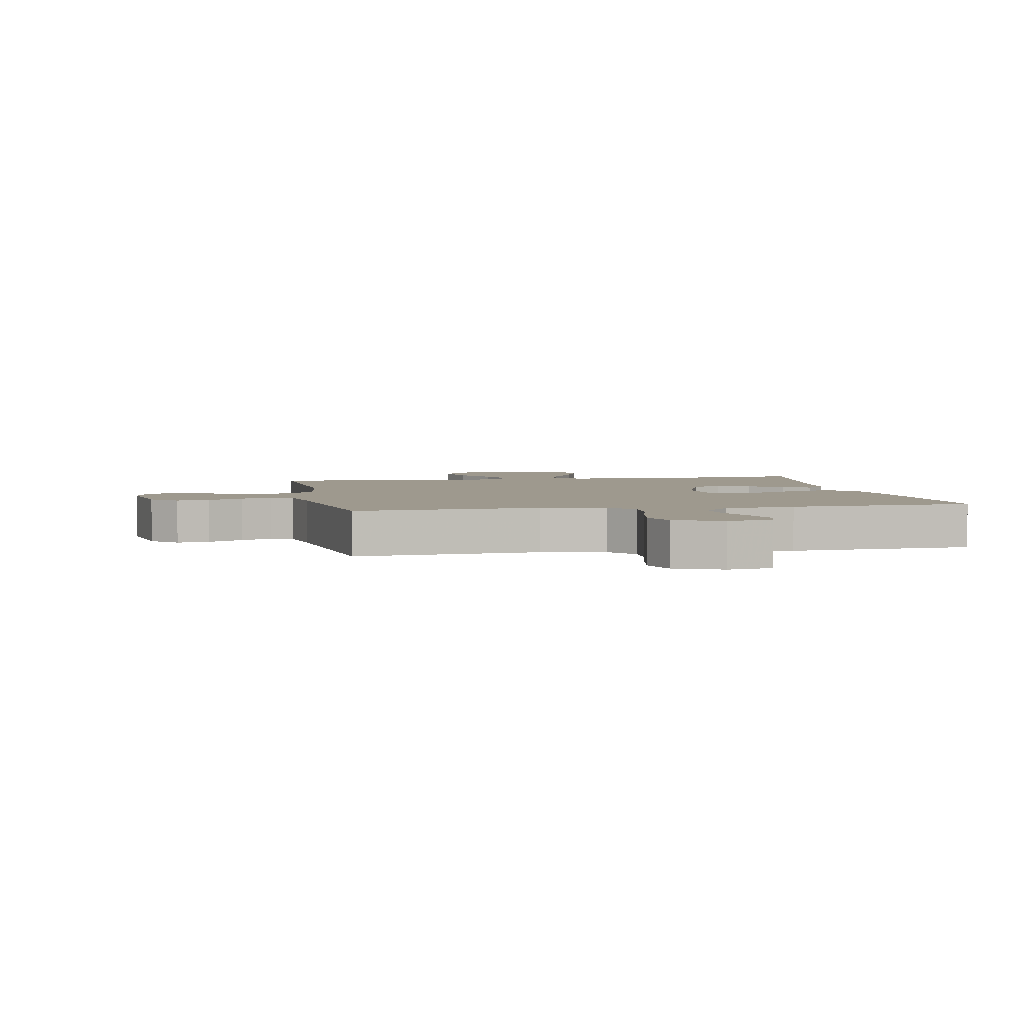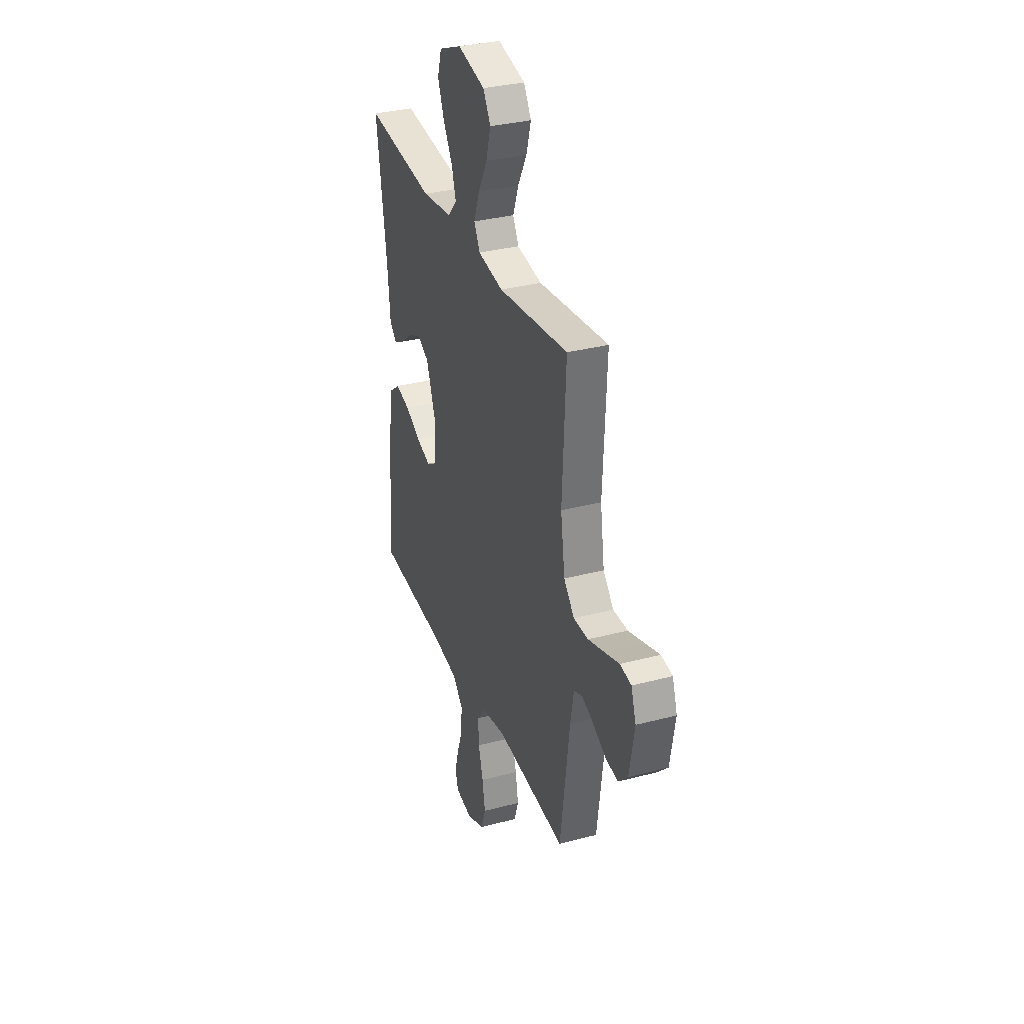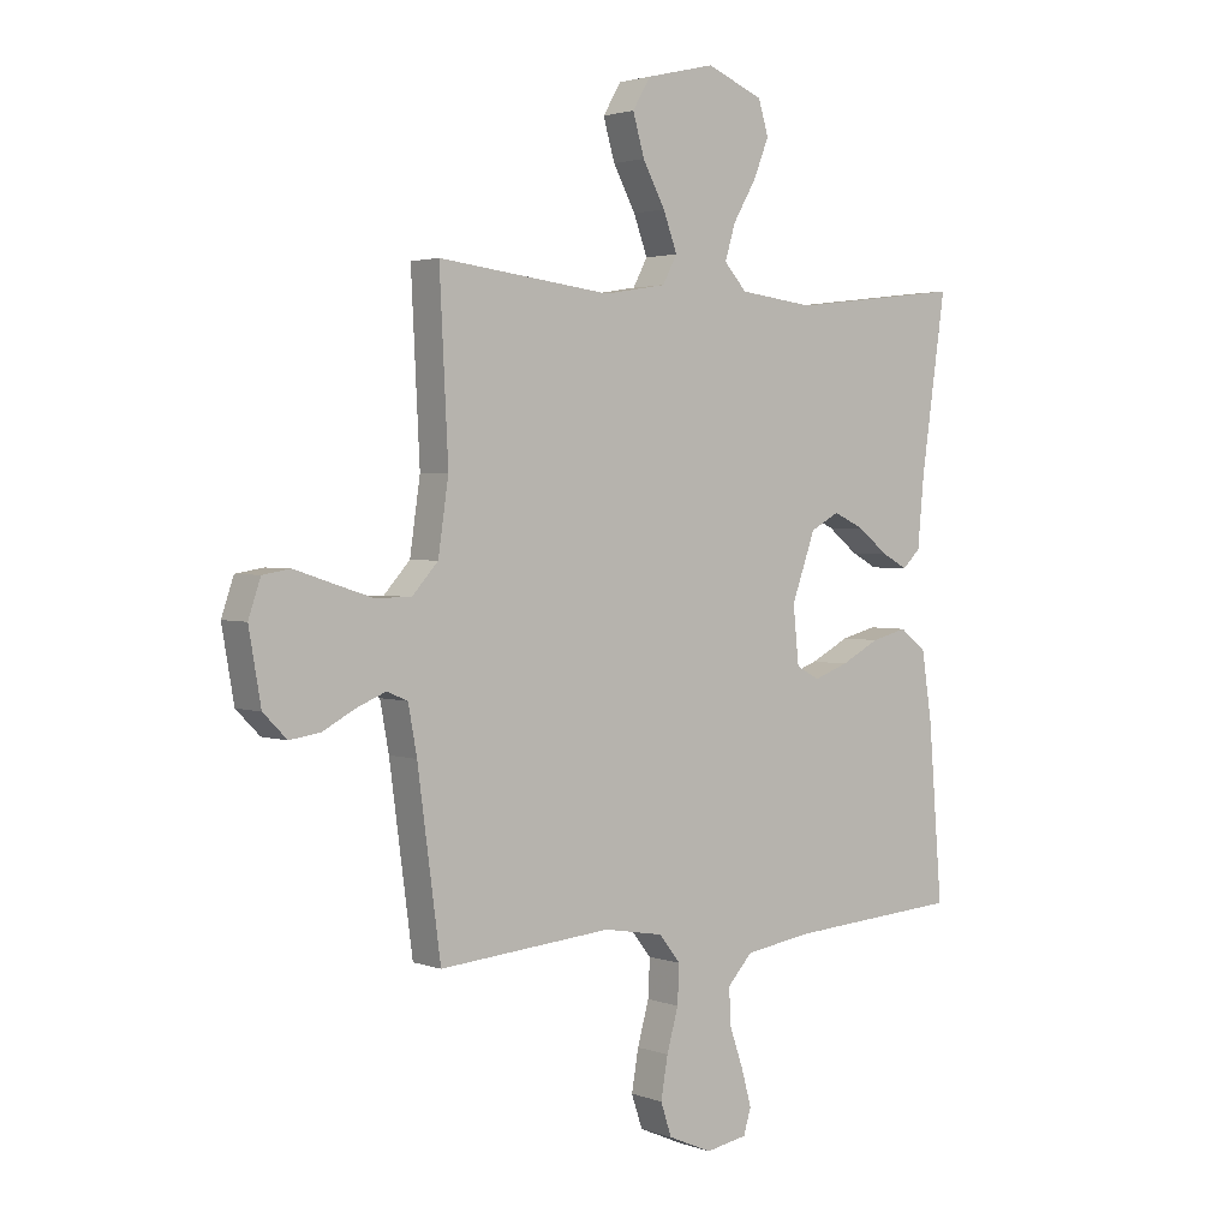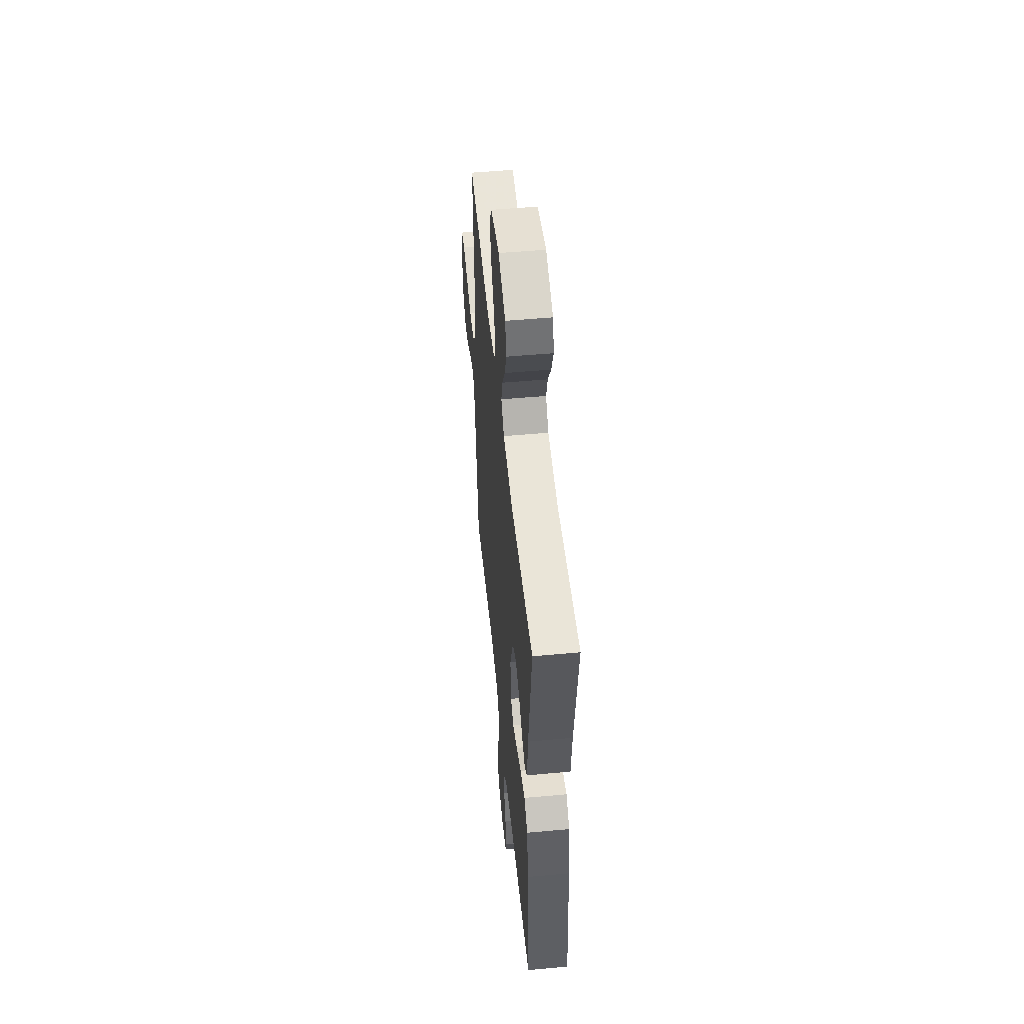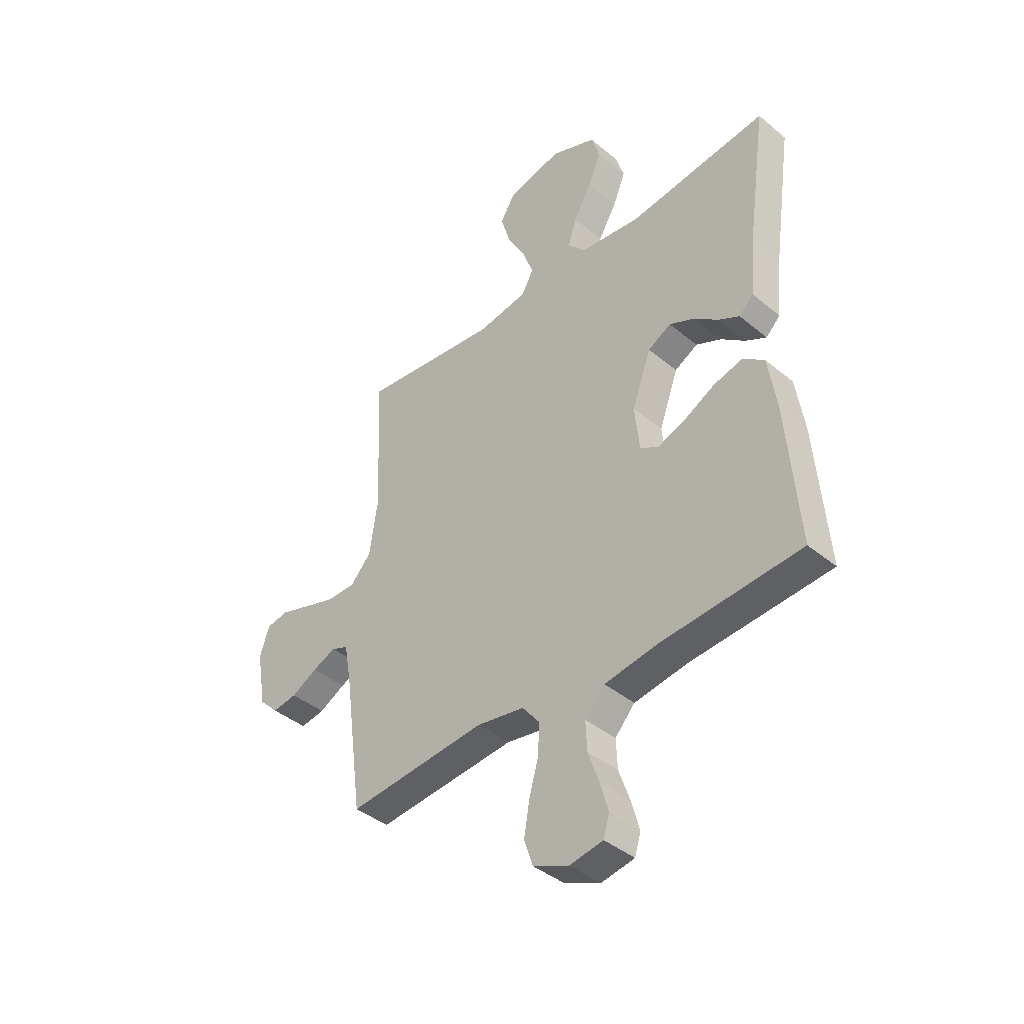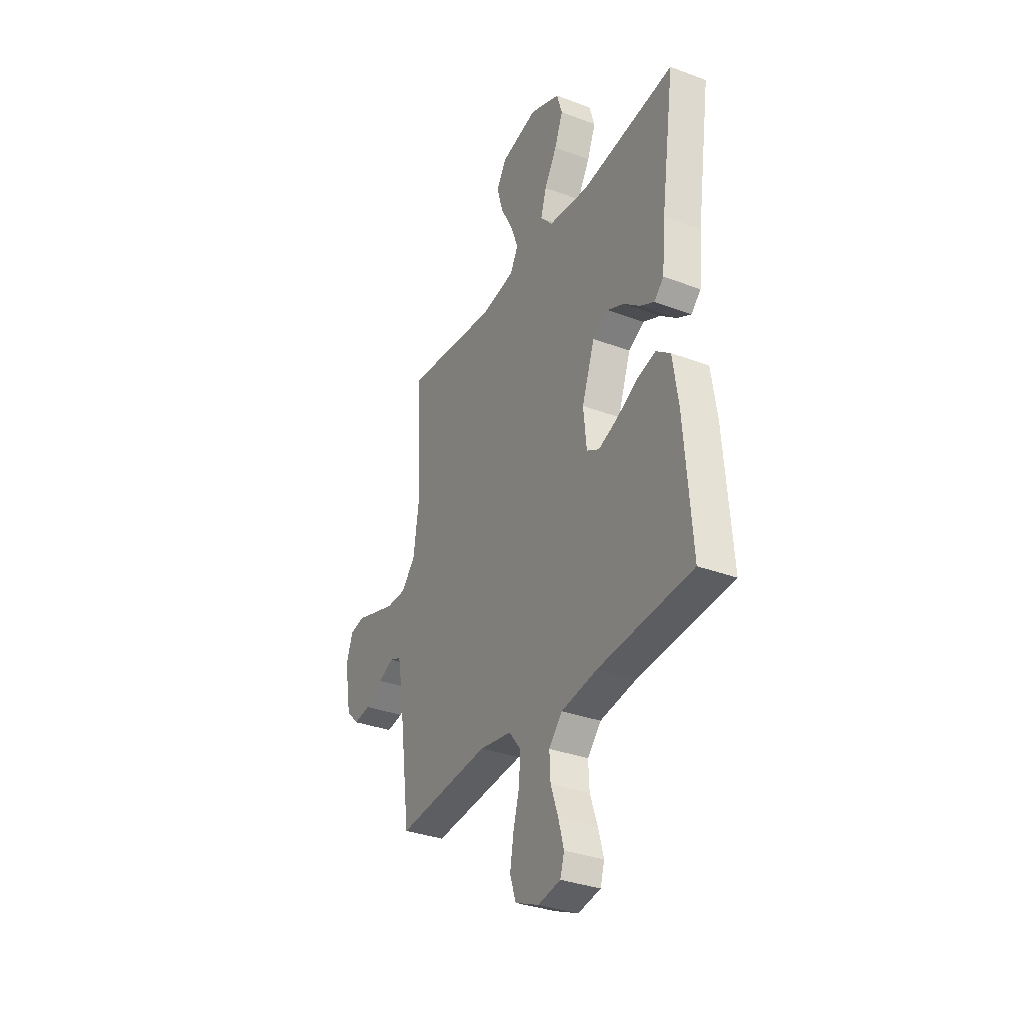
<metadata>
{"format":"obj","ext":"obj","renderer":"f3d","projection":"perspective","resolution":1024,"background":"white","views":[{"elev":3.5,"azim":169.2,"up":"+Y"},{"elev":32.8,"azim":69.9,"up":"+Z"},{"elev":2.5,"azim":141.2,"up":"+Z"},{"elev":52.3,"azim":-95.6,"up":"+Z"},{"elev":-41.0,"azim":-135.1,"up":"+Z"},{"elev":-33.4,"azim":-117.2,"up":"+Z"}]}
</metadata>
<code>
v 0.5 0.07 -0.5
v 0.2 0.07 -0.474
v 0.097 0.07 -0.492
v 0.06 0.07 -0.539
v 0.063 0.07 -0.604
v 0.083 0.07 -0.676
v 0.095 0.07 -0.746
v 0.076 0.07 -0.803
v 0 0.07 -0.836
v -0.072 0.07 -0.823
v -0.085 0.07 -0.78
v -0.068 0.07 -0.718
v -0.044 0.07 -0.649
v -0.041 0.07 -0.586
v -0.084 0.07 -0.539
v -0.2 0.07 -0.521
v -0.5 0.07 -0.5
v -0.476 0.07 -0.2
v -0.458 0.07 -0.082
v -0.412 0.07 -0.047
v -0.35 0.07 -0.063
v -0.283 0.07 -0.098
v -0.223 0.07 -0.12
v -0.183 0.07 -0.098
v -0.173 0.07 0
v -0.214 0.07 0.114
v -0.264 0.07 0.141
v -0.318 0.07 0.116
v -0.37 0.07 0.075
v -0.415 0.07 0.051
v -0.446 0.07 0.081
v -0.457 0.07 0.2
v -0.5 0.07 0.5
v -0.2 0.07 0.464
v -0.07 0.07 0.48
v -0.031 0.07 0.523
v -0.049 0.07 0.583
v -0.089 0.07 0.651
v -0.116 0.07 0.718
v -0.098 0.07 0.776
v 0 0.07 0.816
v 0.118 0.07 0.788
v 0.15 0.07 0.735
v 0.13 0.07 0.666
v 0.091 0.07 0.594
v 0.067 0.07 0.529
v 0.092 0.07 0.482
v 0.2 0.07 0.464
v 0.5 0.07 0.5
v 0.485 0.07 0.2
v 0.503 0.07 0.077
v 0.548 0.07 0.027
v 0.611 0.07 0.027
v 0.68 0.07 0.049
v 0.744 0.07 0.07
v 0.792 0.07 0.062
v 0.813 0.07 0
v 0.792 0.07 -0.121
v 0.751 0.07 -0.162
v 0.698 0.07 -0.154
v 0.642 0.07 -0.124
v 0.591 0.07 -0.103
v 0.555 0.07 -0.118
v 0.54 0.07 -0.2
v 0.5 0 -0.5
v 0.2 0 -0.474
v 0.097 0 -0.492
v 0.06 0 -0.539
v 0.063 0 -0.604
v 0.083 0 -0.676
v 0.095 0 -0.746
v 0.076 0 -0.803
v 0 0 -0.836
v -0.072 0 -0.823
v -0.085 0 -0.78
v -0.068 0 -0.718
v -0.044 0 -0.649
v -0.041 0 -0.586
v -0.084 0 -0.539
v -0.2 0 -0.521
v -0.5 0 -0.5
v -0.476 0 -0.2
v -0.458 0 -0.082
v -0.412 0 -0.047
v -0.35 0 -0.063
v -0.283 0 -0.098
v -0.223 0 -0.12
v -0.183 0 -0.098
v -0.173 0 0
v -0.214 0 0.114
v -0.264 0 0.141
v -0.318 0 0.116
v -0.37 0 0.075
v -0.415 0 0.051
v -0.446 0 0.081
v -0.457 0 0.2
v -0.5 0 0.5
v -0.2 0 0.464
v -0.07 0 0.48
v -0.031 0 0.523
v -0.049 0 0.583
v -0.089 0 0.651
v -0.116 0 0.718
v -0.098 0 0.776
v 0 0 0.816
v 0.118 0 0.788
v 0.15 0 0.735
v 0.13 0 0.666
v 0.091 0 0.594
v 0.067 0 0.529
v 0.092 0 0.482
v 0.2 0 0.464
v 0.5 0 0.5
v 0.485 0 0.2
v 0.503 0 0.077
v 0.548 0 0.027
v 0.611 0 0.027
v 0.68 0 0.049
v 0.744 0 0.07
v 0.792 0 0.062
v 0.813 0 0
v 0.792 0 -0.121
v 0.751 0 -0.162
v 0.698 0 -0.154
v 0.642 0 -0.124
v 0.591 0 -0.103
v 0.555 0 -0.118
v 0.54 0 -0.2
f 58 59 60 61
f 58 61 62
f 57 58 62
f 54 55 56 57
f 53 54 57 62
f 52 53 62 63
f 48 49 50
f 47 48 50 51
f 42 43 44 45
f 42 45 46
f 41 42 46
f 40 41 46
f 37 38 39 40
f 36 37 40 46
f 35 36 46 47
f 32 33 34
f 28 29 30 31
f 27 28 31 32
f 19 20 21 22
f 19 22 23
f 16 17 18 19
f 15 16 19 23
f 14 15 23 24
f 10 11 12 13
f 8 9 10 13
f 8 13 14
f 5 6 7 8
f 5 8 14 24
f 64 1 2
f 64 2 3
f 63 64 3
f 52 63 3
f 51 52 3
f 47 51 3 4
f 35 47 4
f 27 32 34 35
f 26 27 35
f 25 26 35 4
f 4 5 24 25
f 125 124 123 122
f 126 125 122
f 126 122 121
f 121 120 119 118
f 126 121 118 117
f 127 126 117 116
f 114 113 112
f 115 114 112 111
f 109 108 107 106
f 110 109 106
f 110 106 105
f 110 105 104
f 104 103 102 101
f 110 104 101 100
f 111 110 100 99
f 98 97 96
f 95 94 93 92
f 96 95 92 91
f 86 85 84 83
f 87 86 83
f 83 82 81 80
f 87 83 80 79
f 88 87 79 78
f 77 76 75 74
f 77 74 73 72
f 78 77 72
f 72 71 70 69
f 88 78 72 69
f 66 65 128
f 67 66 128
f 67 128 127
f 67 127 116
f 67 116 115
f 68 67 115 111
f 68 111 99
f 99 98 96 91
f 99 91 90
f 68 99 90 89
f 89 88 69 68
f 1 65 66 2
f 2 66 67 3
f 3 67 68 4
f 4 68 69 5
f 5 69 70 6
f 6 70 71 7
f 7 71 72 8
f 8 72 73 9
f 9 73 74 10
f 10 74 75 11
f 11 75 76 12
f 12 76 77 13
f 13 77 78 14
f 14 78 79 15
f 15 79 80 16
f 16 80 81 17
f 17 81 82 18
f 18 82 83 19
f 19 83 84 20
f 20 84 85 21
f 21 85 86 22
f 22 86 87 23
f 23 87 88 24
f 24 88 89 25
f 25 89 90 26
f 26 90 91 27
f 27 91 92 28
f 28 92 93 29
f 29 93 94 30
f 30 94 95 31
f 31 95 96 32
f 32 96 97 33
f 33 97 98 34
f 34 98 99 35
f 35 99 100 36
f 36 100 101 37
f 37 101 102 38
f 38 102 103 39
f 39 103 104 40
f 40 104 105 41
f 41 105 106 42
f 42 106 107 43
f 43 107 108 44
f 44 108 109 45
f 45 109 110 46
f 46 110 111 47
f 47 111 112 48
f 48 112 113 49
f 49 113 114 50
f 50 114 115 51
f 51 115 116 52
f 52 116 117 53
f 53 117 118 54
f 54 118 119 55
f 55 119 120 56
f 56 120 121 57
f 57 121 122 58
f 58 122 123 59
f 59 123 124 60
f 60 124 125 61
f 61 125 126 62
f 62 126 127 63
f 63 127 128 64
f 64 128 65 1

</code>
